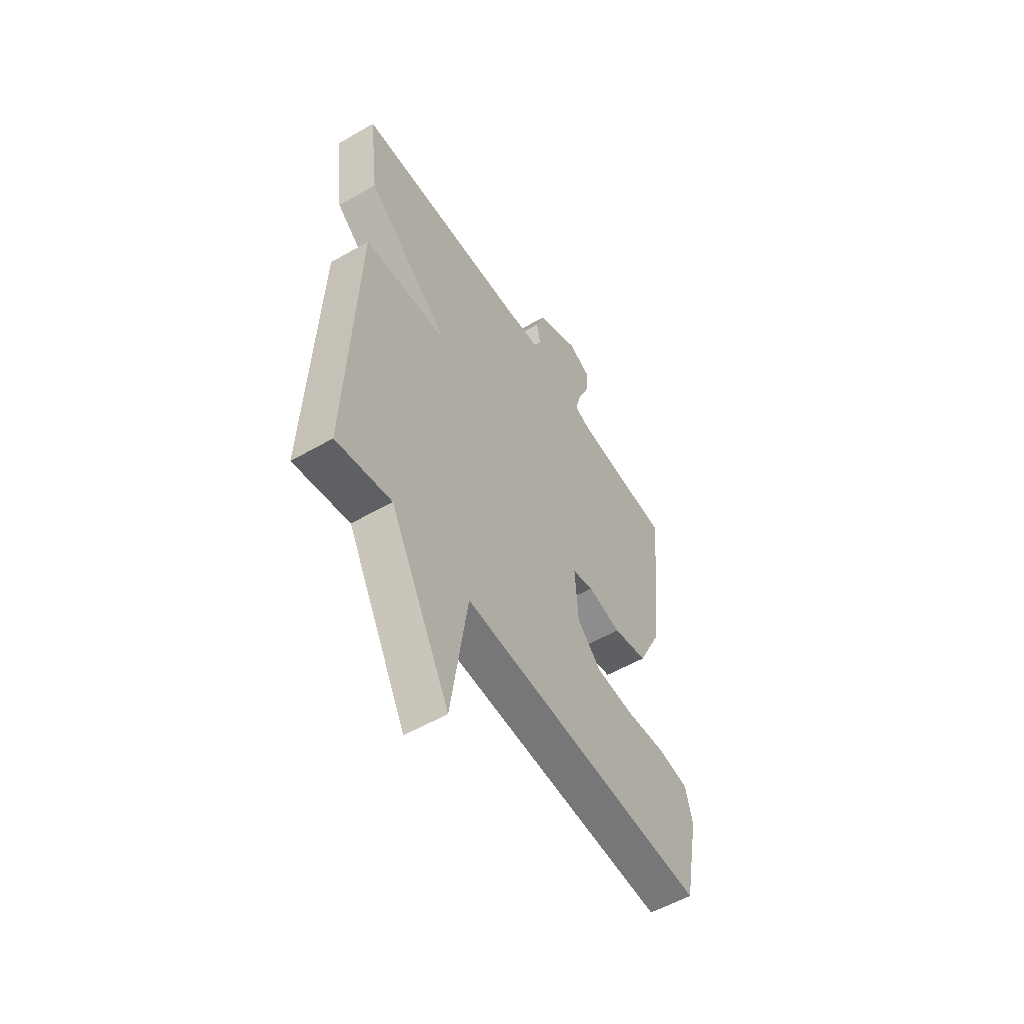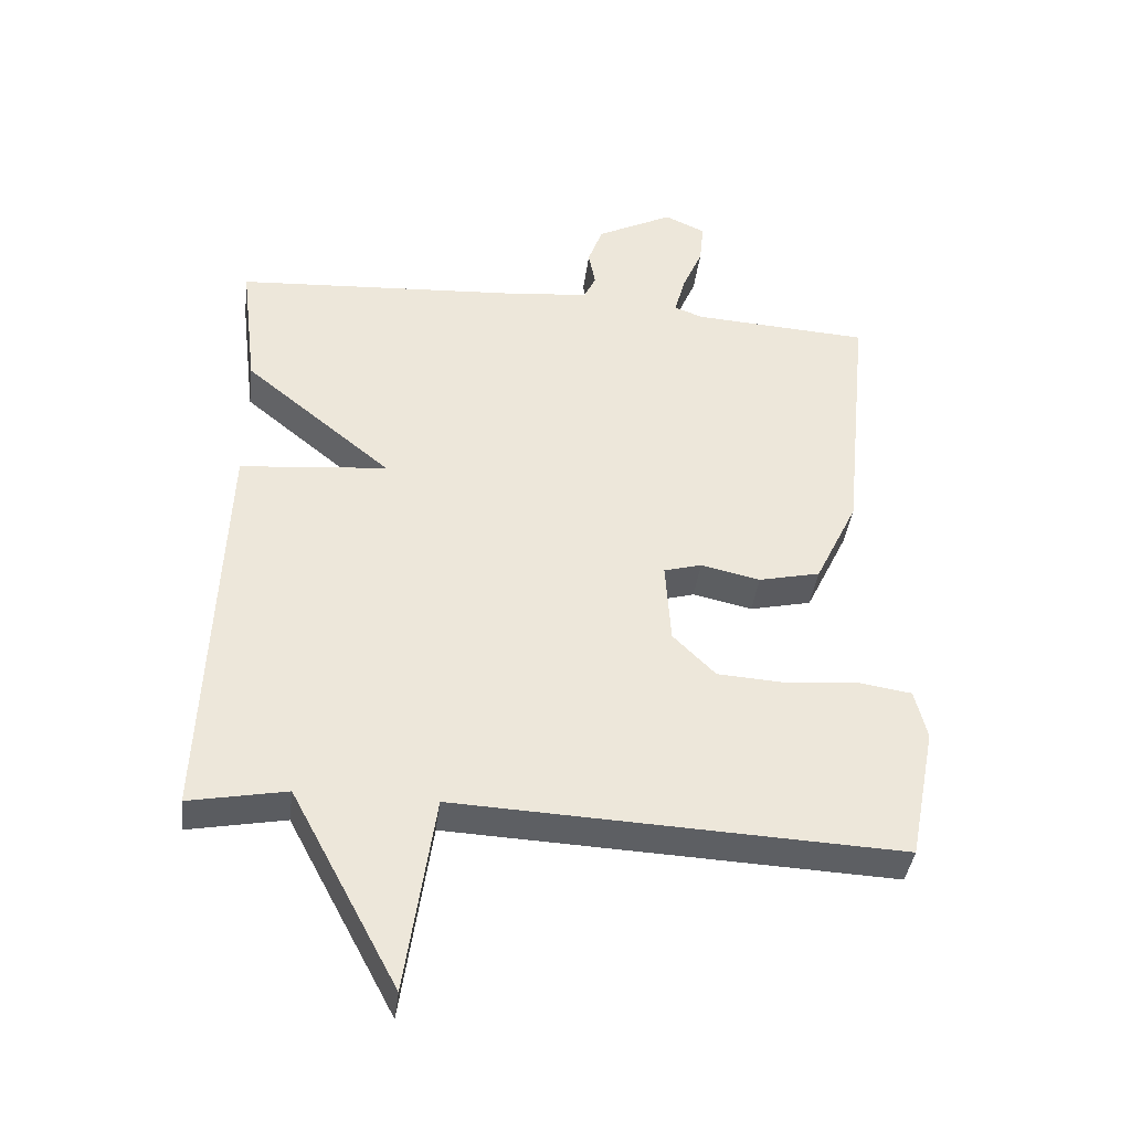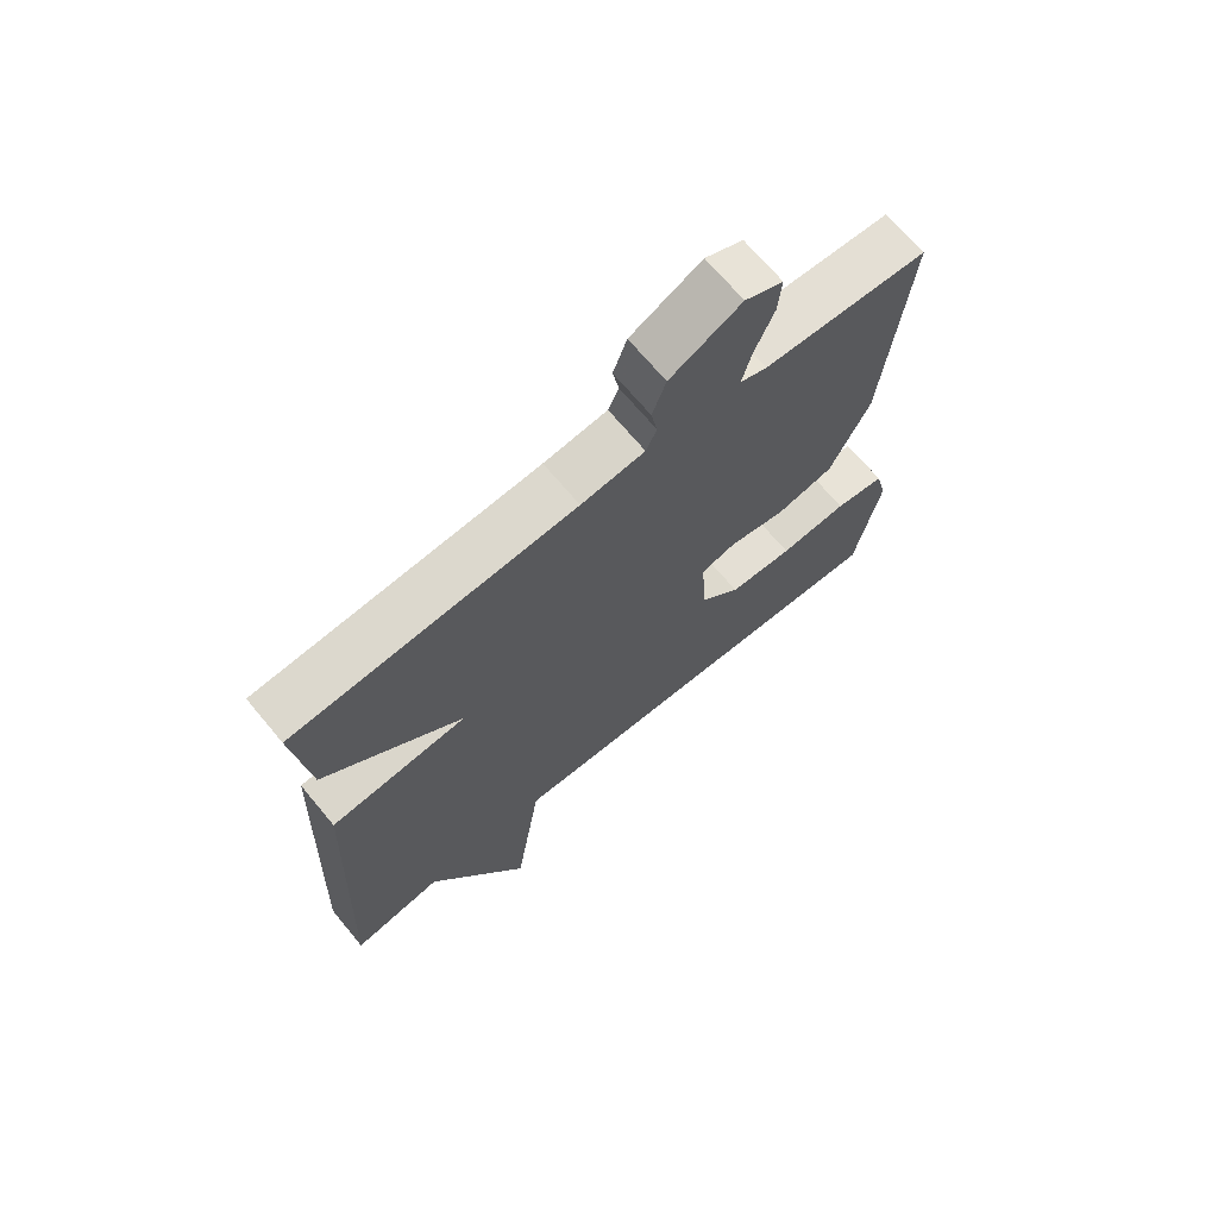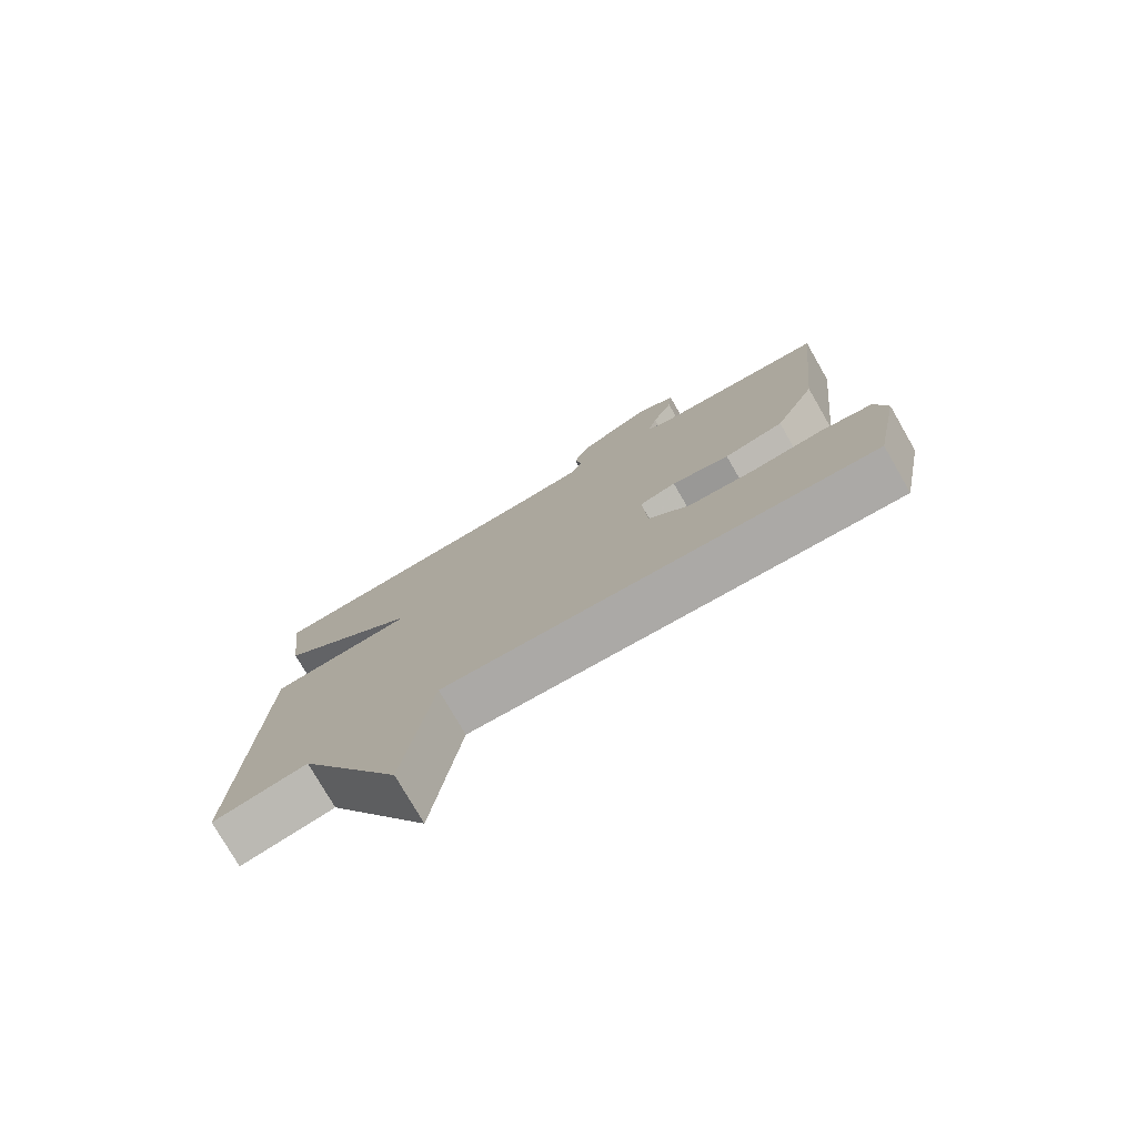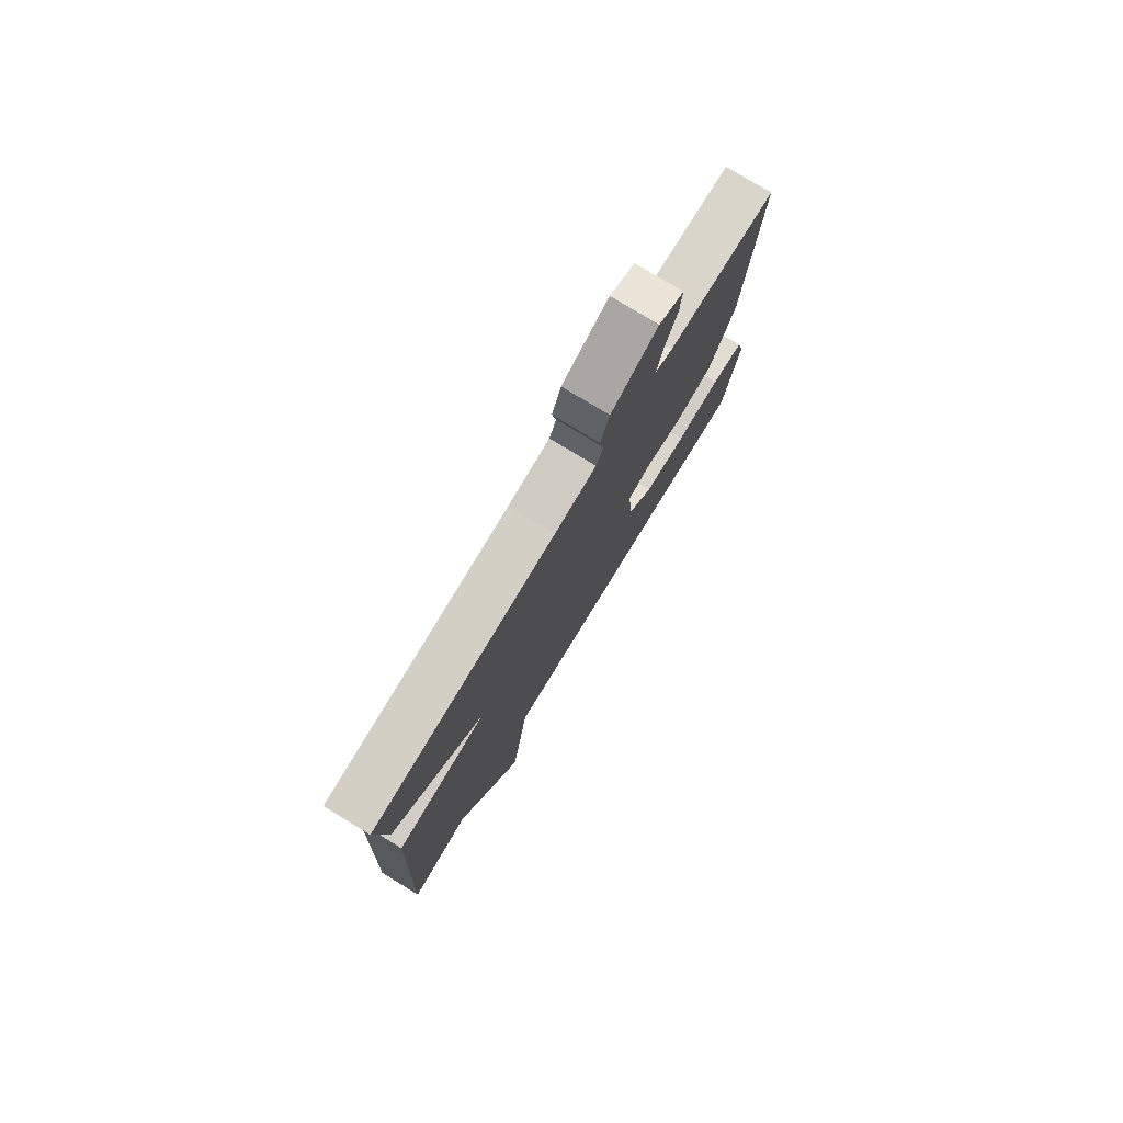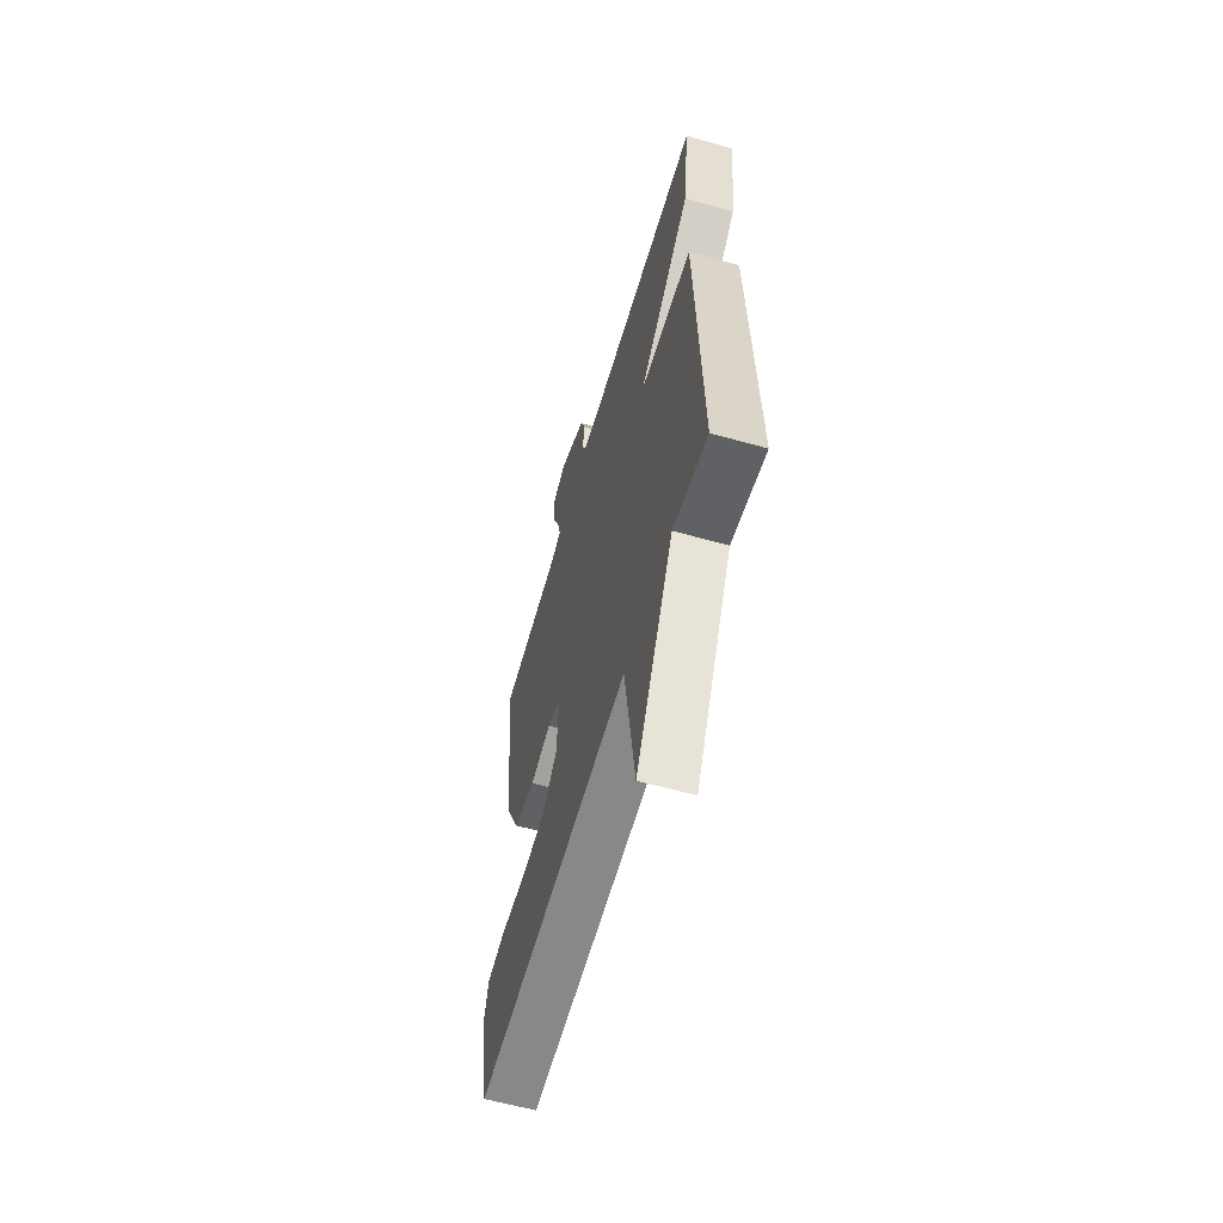
<metadata>
{"format":"obj","ext":"obj","renderer":"f3d","projection":"perspective","resolution":1024,"background":"white","views":[{"elev":-55.2,"azim":121.3,"up":"+Z"},{"elev":-39.8,"azim":172.8,"up":"+Z"},{"elev":69.1,"azim":140.2,"up":"+Z"},{"elev":-77.2,"azim":-150.0,"up":"+Z"},{"elev":77.7,"azim":121.3,"up":"+Z"},{"elev":-60.4,"azim":74.0,"up":"+Z"}]}
</metadata>
<code>
v -0.5 0.07 0.5
v -0.239 0.07 0.515
v -0.197 0.07 0.531
v -0.212 0.07 0.588
v -0.243 0.07 0.661
v -0.249 0.07 0.723
v -0.189 0.07 0.75
v -0.076 0.07 0.692
v -0.054 0.07 0.632
v -0.064 0.07 0.579
v -0.047 0.07 0.542
v 0.054 0.07 0.53
v 0.5 0.07 0.5
v 0.476 0.07 0.304
v 0.258 0.07 0.125
v 0.476 0.07 0.104
v 0.5 0.07 -0.5
v 0.356 0.07 -0.472
v 0.199 0.07 -0.767
v 0.156 0.07 -0.472
v -0.5 0.07 -0.5
v -0.539 0.07 -0.3
v -0.521 0.07 -0.226
v -0.442 0.07 -0.214
v -0.335 0.07 -0.224
v -0.234 0.07 -0.218
v -0.171 0.07 -0.155
v -0.163 0.07 -0.032
v -0.219 0.07 -0.016
v -0.307 0.07 -0.035
v -0.398 0.07 -0.014
v -0.461 0.07 0.117
v -0.5 0 0.5
v -0.239 0 0.515
v -0.197 0 0.531
v -0.212 0 0.588
v -0.243 0 0.661
v -0.249 0 0.723
v -0.189 0 0.75
v -0.076 0 0.692
v -0.054 0 0.632
v -0.064 0 0.579
v -0.047 0 0.542
v 0.054 0 0.53
v 0.5 0 0.5
v 0.476 0 0.304
v 0.258 0 0.125
v 0.476 0 0.104
v 0.5 0 -0.5
v 0.356 0 -0.472
v 0.199 0 -0.767
v 0.156 0 -0.472
v -0.5 0 -0.5
v -0.539 0 -0.3
v -0.521 0 -0.226
v -0.442 0 -0.214
v -0.335 0 -0.224
v -0.234 0 -0.218
v -0.171 0 -0.155
v -0.163 0 -0.032
v -0.219 0 -0.016
v -0.307 0 -0.035
v -0.398 0 -0.014
v -0.461 0 0.117
f 32 1 2
f 31 32 2
f 30 31 2
f 29 30 2
f 28 29 2 3
f 23 24 25
f 22 23 25
f 21 22 25
f 20 21 25
f 20 25 26
f 18 19 20
f 18 20 26 27
f 18 27 28
f 17 18 28
f 16 17 28
f 15 16 28
f 15 28 3
f 14 15 3
f 13 14 3
f 12 13 3
f 8 9 10
f 7 8 10
f 6 7 10
f 5 6 10
f 4 5 10
f 3 4 10 11
f 3 11 12
f 34 33 64
f 34 64 63
f 34 63 62
f 34 62 61
f 35 34 61 60
f 57 56 55
f 57 55 54
f 57 54 53
f 57 53 52
f 58 57 52
f 52 51 50
f 59 58 52 50
f 60 59 50
f 60 50 49
f 60 49 48
f 60 48 47
f 35 60 47
f 35 47 46
f 35 46 45
f 35 45 44
f 42 41 40
f 42 40 39
f 42 39 38
f 42 38 37
f 42 37 36
f 43 42 36 35
f 44 43 35
f 1 33 34 2
f 2 34 35 3
f 3 35 36 4
f 4 36 37 5
f 5 37 38 6
f 6 38 39 7
f 7 39 40 8
f 8 40 41 9
f 9 41 42 10
f 10 42 43 11
f 11 43 44 12
f 12 44 45 13
f 13 45 46 14
f 14 46 47 15
f 15 47 48 16
f 16 48 49 17
f 17 49 50 18
f 18 50 51 19
f 19 51 52 20
f 20 52 53 21
f 21 53 54 22
f 22 54 55 23
f 23 55 56 24
f 24 56 57 25
f 25 57 58 26
f 26 58 59 27
f 27 59 60 28
f 28 60 61 29
f 29 61 62 30
f 30 62 63 31
f 31 63 64 32
f 32 64 33 1

</code>
